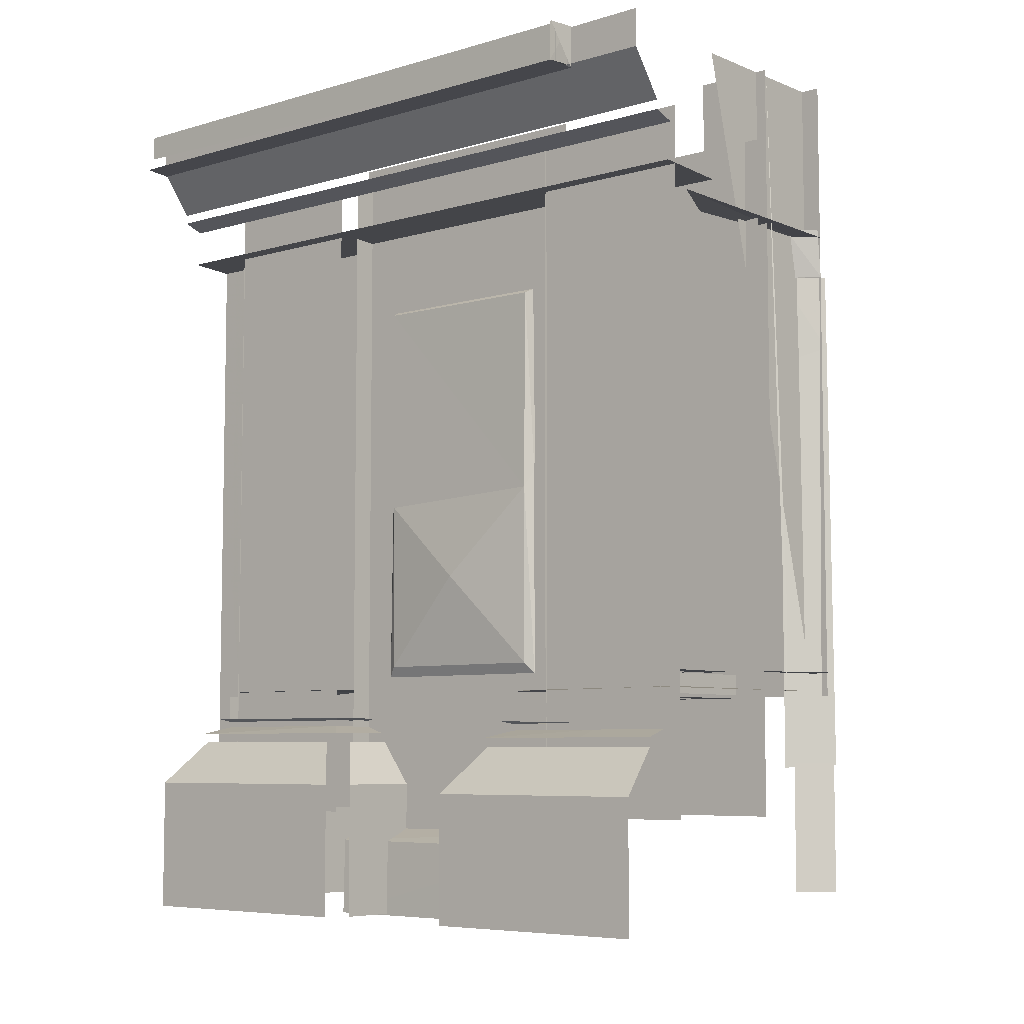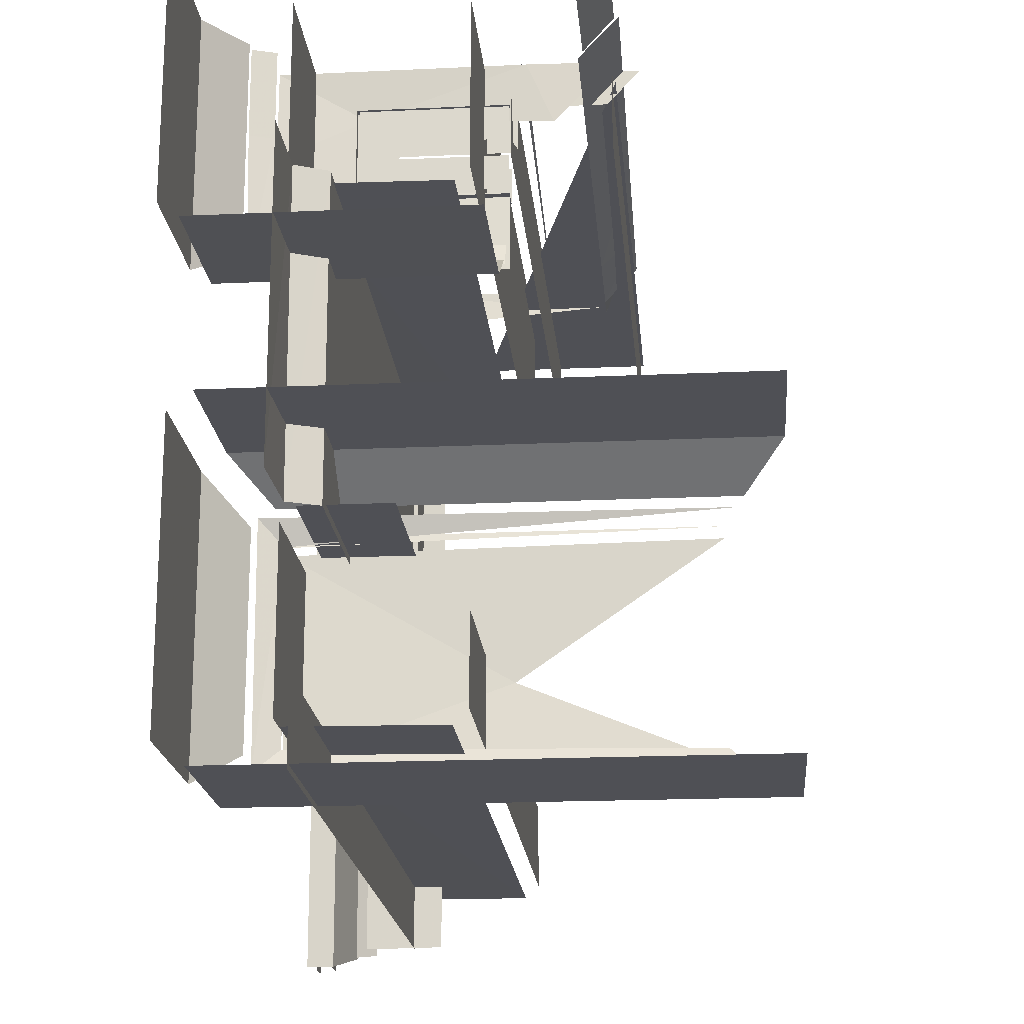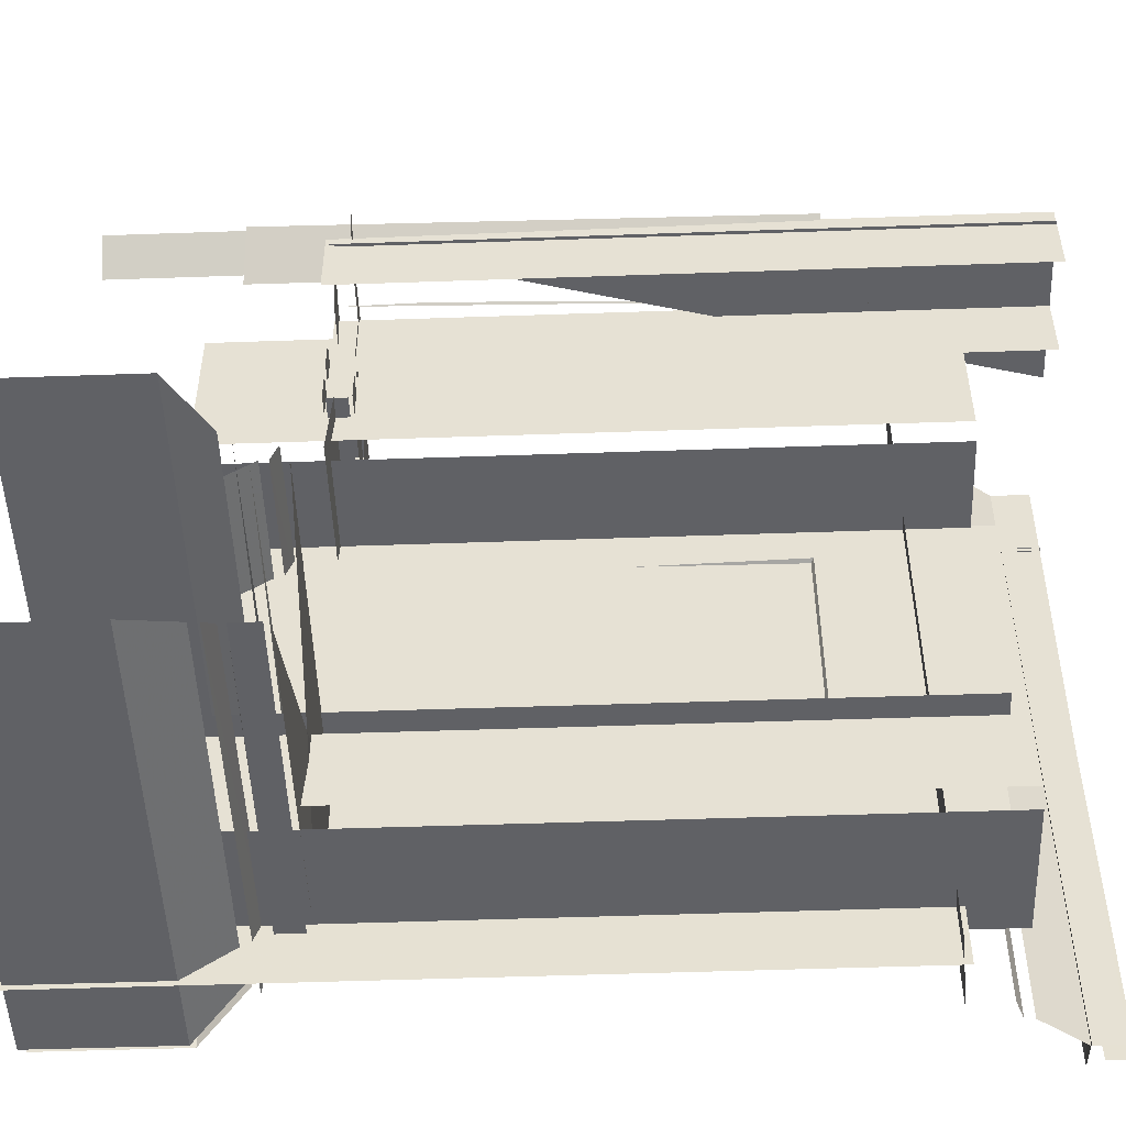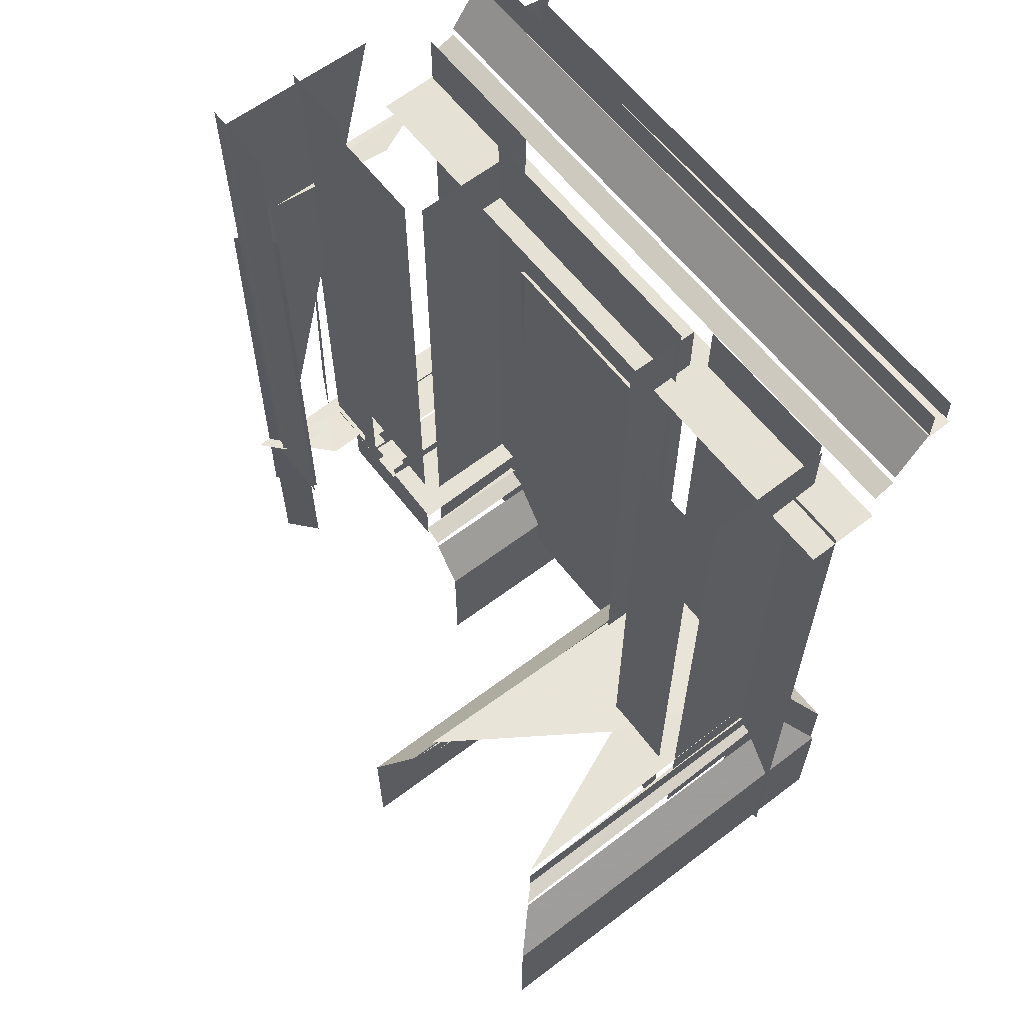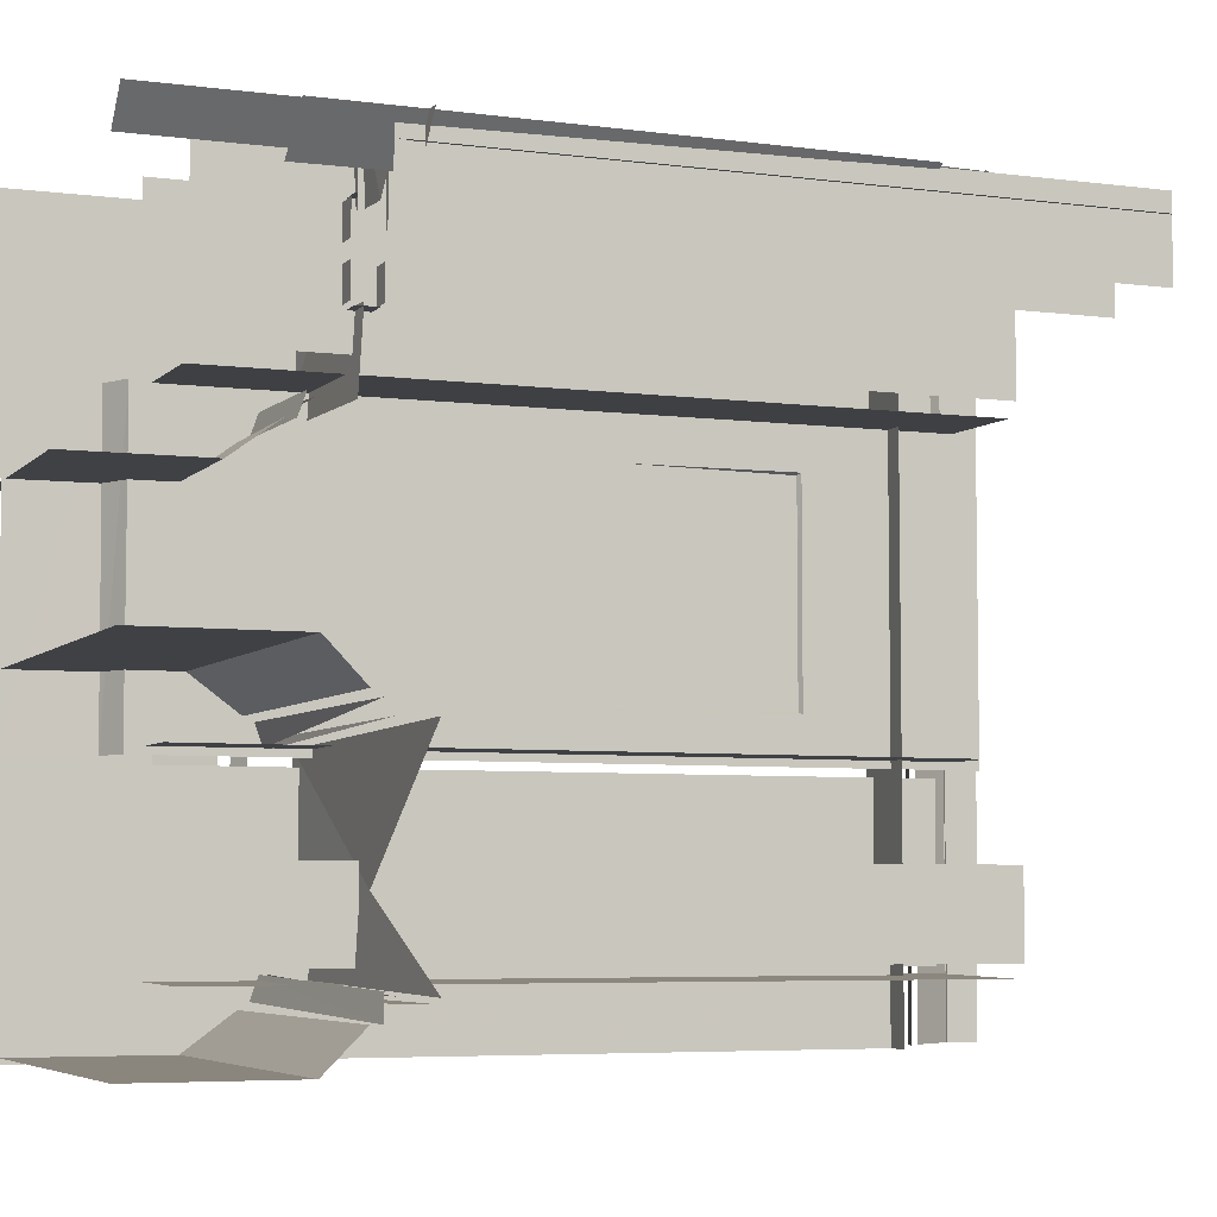
<metadata>
{"format":"obj","ext":"obj","renderer":"f3d","projection":"perspective","resolution":1024,"background":"white","views":[{"elev":-6.5,"azim":-49.5,"up":"+Y"},{"elev":-19.3,"azim":4.9,"up":"+Z"},{"elev":-50.0,"azim":92.2,"up":"+Z"},{"elev":61.5,"azim":142.4,"up":"+Y"},{"elev":-5.6,"azim":68.1,"up":"+Z"}]}
</metadata>
<code>
g
v 2320 302.5 -5951
v 2270 302.5 -5951
v 2265 287.4 -5952
v 2036 139.1 -6611
v 2038 139.1 -6429
v 2036 913.2 -6434
v 2036 913.2 -6611
v 2050 139.1 -6420
v 2138 139.1 -6420
v 2138 913.2 -6420
v 2050 913.2 -6420
v 2038 913.2 -6429
v 2046 139.1 -6422
v 2195 913.2 -6616
v 2189 139.1 -6620
v 2041 139.1 -6618
v 2041 913.2 -6618
v 2201 139.1 -6610
v 2201 913.2 -6610
v 2203 913.2 -6518
v 2203 139.1 -6518
v 2038 913.2 -6614
v 2038 139.1 -6614
v 2326 275.6 -5919
v 2326 275.6 -6007
v 2227 275.6 -5928
v 2227 275.6 -6017
v 2206 282.1 -5960
v 2207 298.4 -5961
v 2232 300.9 -5939
v 2232 300.9 -5998
v 2327 300.9 -5921
v 2329 278 -5941
v 2187 913.2 -6110
v 2191 139.1 -6107
v 2039 139.1 -6108
v 2039 913.2 -6107
v 2201 139.1 -6010
v 2199 139.1 -6100
v 2201 913.2 -6096
v 2201 913.2 -6010
v 2192 913.2 -6107
v 2035 139.1 -6103
v 2034 139.1 -6101
v 2034 913.2 -6101
v 2034 139.1 -6010
v 2034 913.2 -6010
v 2201 913.2 -5923
v 2199 139.1 -5920
v 2034 913.2 -5918
v 2034 139.1 -5918
v 2078 272.7 -6056
v 2078 299.1 -6056
v 2076 274.5 -6058
v 2115 270.8 -6001
v 2115 270.8 -6019
v 2080 300.9 -6054
v 2076 297.2 -6058
v 2076 274.5 -6058
v 2078 271.9 -6055
v 2077 272.9 -5964
v 2076 297.2 -5962
v 2078 299.4 -5965
v 2115 300.9 -6019
v 2226 299.4 -6056
v 2226 272.3 -6056
v 2226 270.8 -6054
v 2226 270.8 -6019
v 2226 300.9 -6054
v 2115 300.9 -6001
v 2078 272.7 -5964
v 2080 270.8 -5966
v 2080 300.9 -5966
v 2076 274.5 -5962
v 2076 297.2 -5962
v 2226 274.5 -5962
v 2226 297.2 -5962
v 2226 270.8 -6001
v 2226 273.6 -5963
v 2226 300.9 -5966
v 2226 300.9 -6019
v 2226 300.9 -6001
v 2302 50.37 -5950
v 2302 198.5 -5950
v 2306 194.3 -5950
v 2289 196.3 -5948
v 2287 204.5 -5948
v 2290 213.7 -5948
v 2303 214.8 -5953
v 2327 272.4 -5922
v 2321 270.8 -5918
v 2322 213.5 -5918
v 2321 270.2 -5918
v 2323 273.5 -5916
v 2323 332.1 -5916
v 2330 332.8 -5919
v 2329 272.8 -5920
v 2329 396.3 -5920
v 2324 395.1 -5917
v 2329 333.8 -5921
v 2324 336 -5916
v 2323 397.7 -5916
v 2323 456.7 -5916
v 2329 397 -5920
v 2331 520.6 -5919
v 2325 519.7 -5917
v 2330 458 -5921
v 2325 459 -5917
v 2323 580.6 -5916
v 2330 581.4 -5919
v 2323 521.7 -5916
v 2329 642.4 -5920
v 2324 641.2 -5917
v 2330 582.4 -5920
v 2323 584.6 -5917
v 2324 704.4 -5916
v 2333 643.2 -5918
v 2330 705.1 -5919
v 2323 705.8 -5917
v 2321 767.1 -5916
v 2322 768.2 -5917
v 2330 457 -5919
v 2329 521.4 -5920
v 2331 704.5 -5918
v 2009 261.2 -6608
v 2012 280.5 -6612
v 2016 251.7 -6622
v 2024 248.6 -6612
v 2019 244.1 -6598
v 2028 244.1 -6611
v 2025 241.8 -6612
v 1998 226.5 -6626
v 2000 233.3 -6635
v 1999 223 -6628
v 1995 223 -6622
v 1961 172.8 -6663
v 1962 172.8 -6665
v 2020 285.2 -6618
v 2040 282.8 -6627
v 2037 251.5 -6629
v 2023 228.2 -6643
v 2010 223 -6638
v 1973 172.8 -6675
v 2030 282.8 -6623
v 2013 280.5 -6416
v 2013 251.5 -6416
v 2023 244.1 -6426
v 2023 242.2 -6423
v 1999 233.1 -6397
v 1995 228.2 -6410
v 1958 172.8 -6373
v 2011 282.8 -6426
v 2026 251.5 -6409
v 2427 261.2 -6407
v 2031 261.2 -6407
v 2023 248.7 -6422
v 2422 249.9 -6412
v 2033 245.2 -6419
v 2435 235.8 -6399
v 2006 223 -6397
v 2441 223 -6393
v 1969 172.8 -6360
v 2478 172.8 -6356
v 2426 282.1 -6408
v 2033 282.1 -6408
v 2426 249.9 -6623
v 2432 280.5 -6629
v 2422 246.3 -6619
v 2446 233.3 -6643
v 2446 223 -6643
v 2483 172.8 -6680
v 2429 282.8 -6627
v 1977 20.73 -6676
v 1961 20.73 -6663
v 2483 20.73 -6680
v 2006 228.2 -6397
v 1999 223 -6402
v 1962 172.8 -6365
v 2017 282.8 -6415
v 1975 20.73 -6358
v 2478 20.73 -6356
v 1961 20.73 -6367
v 1958 20.73 -6659
v 2230 290.1 -6542
v 2269 282.7 -5978
v 2301 819 -5940
v 2050 827.8 -5918
v 2129 819 -5954
v 2053 852.8 -5918
v 1997 244.4 -6137
v 1992 253.8 -6127
v 2008 273.1 -6140
v 2016 236.8 -6129
v 2006 241.2 -6126
v 2002 239 -6117
v 1978 218.3 -6141
v 1994 220.9 -6154
v 1981 215.7 -6144
v 1982 220.9 -6145
v 1946 164.8 -6184
v 2001 277.9 -6131
v 2007 276.3 -6135
v 2012 253.8 -6141
v 1961 164.8 -6193
v 2082 282.7 -6048
v 1954 22.11 -6190
v 1941 22.11 -6178
v 1997 242.7 -6010
v 1992 273.1 -6010
v 2002 237.9 -6010
v 2002 234.5 -6010
v 1978 220.9 -6010
v 1941 164.8 -6010
v 1997 277.9 -6010
v 1961 22.11 -6193
v 2226 275.5 -6139
v 2226 242.6 -6137
v 2226 239 -6132
v 2226 220.9 -6155
v 2226 215.7 -6155
v 2226 164.8 -6193
v 2226 277.9 -6137
v 1941 22.11 -6010
v 2085 282.7 -5970
v 2226 282.7 -6054
v 2226 22.11 -6193
v 2071 14.51 -6607
v 2071 853.5 -6607
v 2295 668.5 -5958
v 2298 192.5 -5960
v 2294 770.7 -5956
v 2291 826.4 -5944
v 2077 119.6 -6427
v 2077 119.6 -6106
v 2077 939 -6106
v 2077 939 -6427
v 2045 105.7 -6427
v 2044 104.2 -6106
v 2043 19.02 -6427
v 2043 19.02 -6106
v 2072 523.3 -6371
v 2072 526.9 -6161
v 2067 744.9 -6161
v 2067 745.5 -6372
v 2067 506.7 -6370
v 2068 516.5 -6163
v 2068 312.7 -6163
v 2068 312.7 -6370
v 2076 535.4 -6154
v 2074 300.7 -6153
v 2082 752.8 -6154
v 2082 752.8 -6379
v 2076 525.6 -6379
v 2074 300.7 -6381
v 2057 417.4 -6269
v 1933 959.1 -6012
v 1964 961.7 -6013
v 1964 956.6 -6007
v 1942 959.1 -6010
v 2269 301.6 -5951
v 2036 139.1 -6434
v 2046 913.2 -6422
v 2189 913.2 -6620
v 2195 139.1 -6616
v 2203 139.1 -6606
v 2203 913.2 -6606
v 2237 275.7 -5917
v 2210 300.9 -5963
v 2187 139.1 -6110
v 2201 139.1 -6096
v 2199 913.2 -6100
v 2035 913.2 -6103
v 2199 913.2 -5920
v 2201 139.1 -5923
v 2034 913.2 -5918
v 2034 139.1 -5918
v 2076 297.2 -6058
v 2078 299.6 -6056
v 2080 270.8 -6054
v 2076 274.5 -5962
v 2226 297.2 -6058
v 2226 274.5 -6058
v 2078 299.4 -5965
v 2226 299.1 -5964
v 2226 270.8 -5966
v 2321 214.6 -5918
v 2321 275 -5916
v 2321 330.6 -5916
v 2324 334.9 -5918
v 2324 394.1 -5917
v 2321 399.2 -5916
v 2324 460.2 -5916
v 2324 518.4 -5916
v 2321 579.2 -5916
v 2324 583.5 -5918
v 2323 640.2 -5917
v 2324 643.1 -5916
v 2322 707.2 -5916
v 2017 282.8 -6614
v 2011 282.8 -6605
v 2031 280.5 -6626
v 2012 251.5 -6612
v 2031 251.5 -6626
v 2022 244.1 -6602
v 2004 228.2 -6635
v 1995 228.2 -6622
v 1977 172.8 -6676
v 1958 172.8 -6659
v 1958 172.8 -6659
v 2037 280.5 -6629
v 2047 246.3 -6619
v 2047 244.1 -6619
v 2023 226.5 -6643
v 2023 223 -6643
v 1986 172.8 -6680
v 1986 172.8 -6680
v 2009 261.2 -6424
v 2016 283.7 -6419
v 2014 251.4 -6411
v 2019 244.1 -6434
v 1999 226.5 -6402
v 1995 223 -6410
v 1958 172.8 -6373
v 1961 172.8 -6367
v 2017 285.2 -6417
v 2026 280.5 -6409
v 2033 282.8 -6409
v 2041 246.3 -6417
v 2417 246.3 -6417
v 2017 229.9 -6393
v 2441 229.9 -6393
v 2017 223 -6393
v 1975 172.8 -6358
v 1980 172.8 -6356
v 1980 172.8 -6356
v 2478 172.8 -6356
v 2423 285.2 -6411
v 2432 251.5 -6629
v 2422 241.8 -6619
v 2446 226.5 -6643
v 2483 172.8 -6680
v 2427 285.2 -6625
v 1986 20.73 -6680
v 1980 20.73 -6356
v 1958 20.73 -6373
v 2054 823.4 -5918
v 2049 829 -5920
v 1996 244.2 -6131
v 1994 274.7 -6125
v 1996 273.1 -6131
v 2000 276.3 -6130
v 2008 244.2 -6140
v 2007 237.9 -6123
v 2007 234.3 -6127
v 1983 225.9 -6150
v 1978 215.7 -6141
v 1990 215.7 -6152
v 1941 164.8 -6178
v 1943 164.8 -6181
v 1941 164.8 -6178
v 1955 164.8 -6190
v 1952 164.8 -6189
v 2015 275.5 -6139
v 2022 239 -6132
v 1998 220.9 -6155
v 1998 215.7 -6155
v 1961 164.8 -6193
v 1945 22.11 -6184
v 1992 244.2 -6010
v 1995 275.5 -6010
v 1978 226 -6010
v 1978 215.7 -6010
v 1941 164.8 -6010
v 2226 253.8 -6141
v 2226 234.5 -6132
v 2226 226 -6155
v 2226 164.8 -6193
v 2302 302.5 -5916
v 2352 302.5 -5916
v 2331 686.7 -5916
v 2330 770.7 -5916
v 2297 287.4 -5916
v 2301 301.5 -5916
v 2326 1003 -6007
v 2326 1003 -5919
v 2227 1003 -5928
v 2227 1003 -6017
v 2323 275.6 -5916
v 2238 375.6 -5916
v 2228 1003 -5928
v 2206 282.1 -5916
v 2207 298.4 -5916
v 2210 300.9 -5916
v 2102 843.9 -5917
v 2019 848.7 -5917
v 2016 851.1 -5917
v 2332 50.68 -5916
v 2332 198.5 -5916
v 2336 194.3 -5916
v 2315 204.5 -5916
v 2317 196.3 -5916
v 2318 213.7 -5916
v 2335 214.8 -5916
v 2326 282.7 -5916
v 2014 872.8 -5917
v 2019 883.9 -5917
v 2024 888.7 -5917
v 2024 892.1 -5917
v 2000 900.6 -5917
v 2000 907.5 -5917
v 2000 910.9 -5917
v 1963 961.1 -5917
v 1963 961.1 -5917
v 1963 1003 -5917
v 2322 818.8 -5916
v 1997 278.6 -5917
v 1992 273.1 -5917
v 1997 242.7 -5917
v 2002 238.4 -5917
v 1978 226 -5917
v 2002 234.5 -5917
v 1978 220.9 -5917
v 1941 164.8 -5918
v 1978 215.7 -5917
v 1995 275.9 -5917
v 1941 22.11 -5918
v 1941 164.8 -5918
v 2241 279.6 -5916
v 2333 521.3 -5916
v 2316 826.4 -5916
v 2323 771.7 -5917
v 1933 1003 -6013
v 1964 1003 -6013
v 1933 1003 -6011
v 1943 1003 -6594
v 2337 196 -5916
v 1992 244.2 -5917
v 2071 853.5 -6686
v 2071 552.8 -6686
v 1965 961.7 -6686
v 1935 959.1 -6686
v 1965 956.6 -6686
v 2071 14.51 -6686
v 2228 1003 -5928
v 2329 1003 -5941
v 2137 1003 -5941
v 2019 848.7 -6686
v 2102 843.9 -6685
v 2016 851.1 -6686
v 2014 872.8 -6686
v 2019 883.9 -6686
v 2024 888.7 -6686
v 2000 900.6 -6686
v 2024 892.1 -6686
v 2000 907.5 -6686
v 1963 961.1 -6686
v 2000 910.9 -6686
v 1963 961.1 -6686
v 1963 994.8 -6686
v 1943 1003 -6686
v 1943 975.2 -6687
v 1942 1003 -6010
v 1943 1003 -6594
v 1964 1003 -6007
v 1963 1003 -5917
v 2324 1003 -5917
g u2NEBuild1
f 70 57 73
f 72 279 55
f 325 184 138
f 184 342 138
f 184 325 337
f 247 246 255
f 246 245 255
f 245 248 255
f 248 247 255
f 4 6 7
f 11 9 10
f 263 16 17
f 21 266 20
f 34 36 37
f 38 40 41
f 44 47 45
f 274 41 48
f 46 50 47
f 56 55 279
f 54 62 277
f 281 59 58
f 67 56 279
f 75 76 77
f 55 285 72
f 69 64 81
f 70 80 82
f 319 128 156
f 148 133 149
f 322 309 151
f 156 157 319
f 332 336 161
f 167 140 310
f 166 128 127
f 169 131 339
f 171 314 170
f 343 341 175
f 181 334 344
f 323 183 345
f 186 346 188
f 194 208 190
f 355 211 354
f 360 372 356
f 217 194 190
f 354 376 355
f 366 221 367
f 205 201 214
f 213 207 223
f 222 205 225
f 226 204 377
f 233 235 236
f 234 237 238
f 238 239 240
f 246 244 245
f 244 251 252
f 243 249 251
f 250 249 246
f 244 253 245
f 254 247 248
f 245 254 248
f 245 253 254
f 246 249 243
f 238 237 239
f 222 201 205
f 224 205 214
f 358 207 213
f 366 220 221
f 373 372 360
f 308 183 323
f 149 159 148
f 263 15 16
f 4 261 6
f 378 379 2
f 231 380 381
f 379 1 2
f 384 24 25
f 27 386 387
f 32 30 393
f 84 397 398
f 371 421 211
f 373 424 372
f 223 427 213
f 229 429 380
f 256 433 257
f 232 431 430
f 229 436 429
f 224 416 428
f 369 437 417
f 415 346 186
f 428 404 185
f 231 431 232
f 426 427 223
f 373 423 424
f 231 229 380
f 30 31 393
f 267 389 390
f 228 439 227
f 257 441 256
f 441 258 256
f 439 443 227
f 445 446 33
f 394 447 448
f 408 453 454
f 412 457 411
f 460 461 435
f 462 461 259
f 258 464 434
f 458 465 459
f 413 465 458
f 461 462 463
f 456 457 412
f 409 453 408
f 394 395 447
f 441 442 258
f 440 441 257
f 438 439 228
f 230 436 229
f 256 432 433
f 224 428 185
f 224 214 416
f 371 420 421
f 369 417 209
f 83 397 84
f 393 31 268
f 26 386 27
f 384 385 24
f 254 250 247
f 247 250 246
f 253 244 252
f 244 243 251
f 243 244 246
f 234 233 237
f 233 234 235
f 215 204 226
f 354 375 376
f 371 211 355
f 369 209 191
f 163 334 181
f 316 341 343
f 171 315 314
f 169 133 131
f 338 140 167
f 335 336 332
f 322 135 309
f 148 131 133
f 319 127 128
f 70 73 80
f 69 57 64
f 55 78 285
f 74 76 75
f 64 57 70
f 67 68 56
f 281 282 59
f 280 62 54
f 51 50 46
f 38 41 274
f 44 46 47
f 38 270 40
f 34 269 36
f 265 266 21
f 8 9 11

</code>
